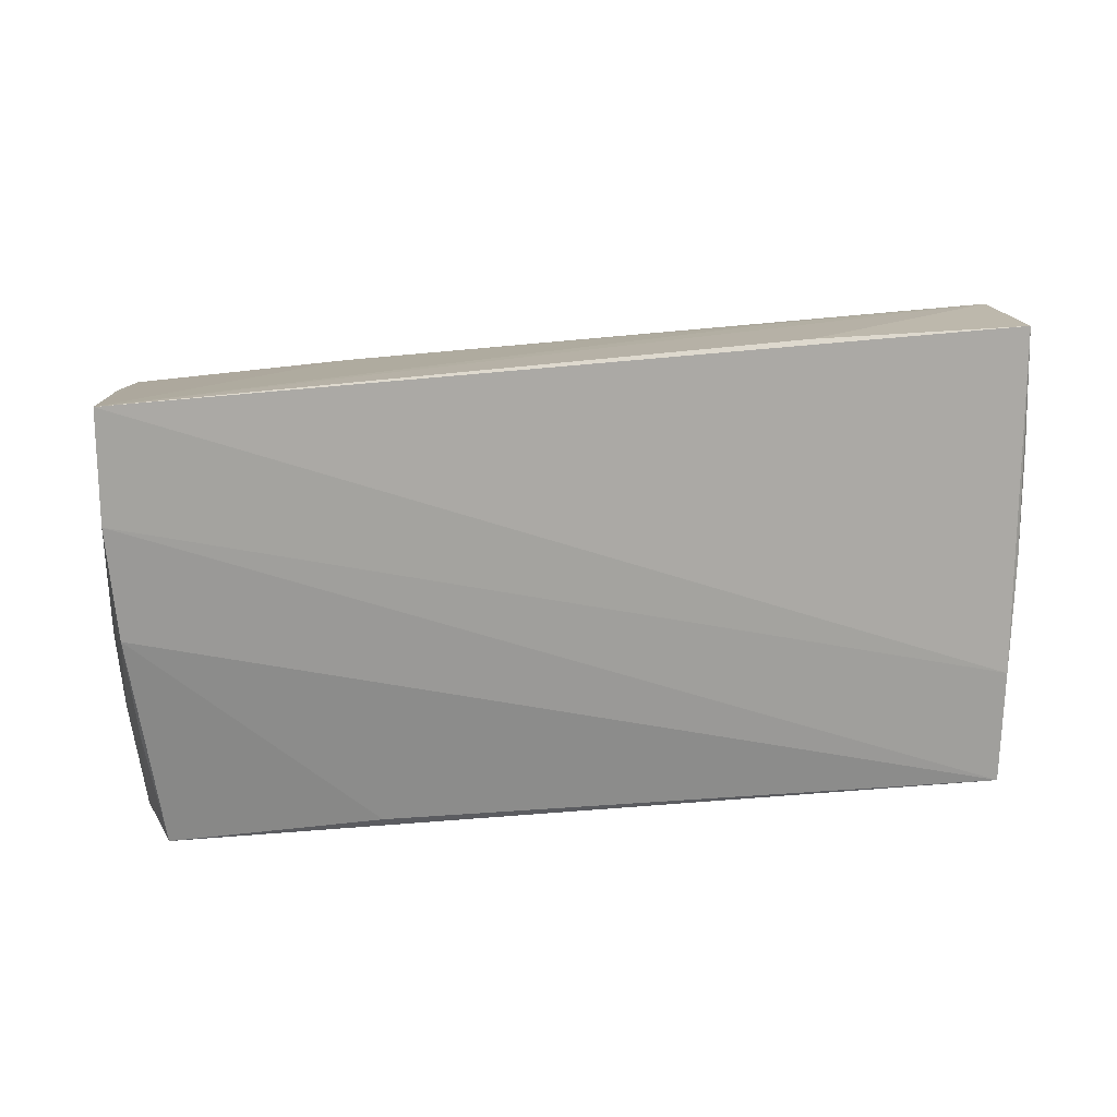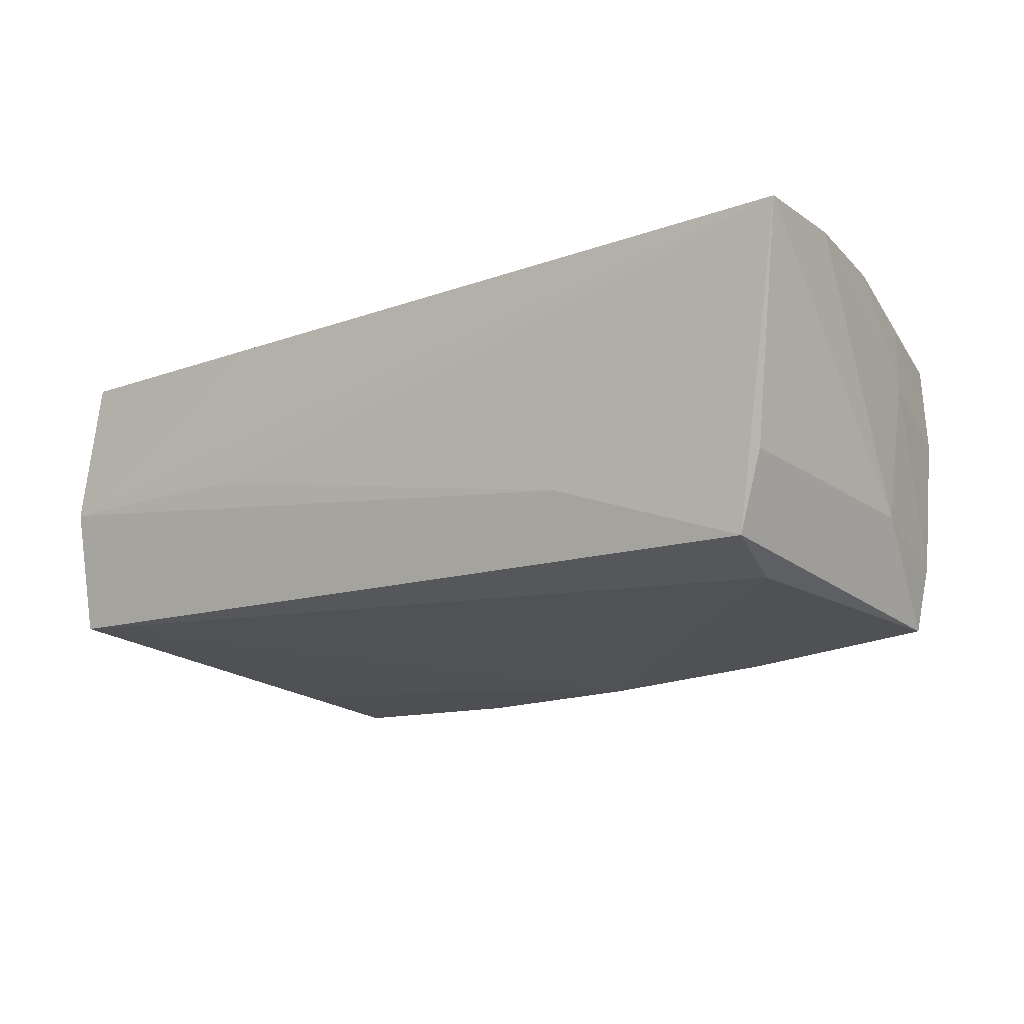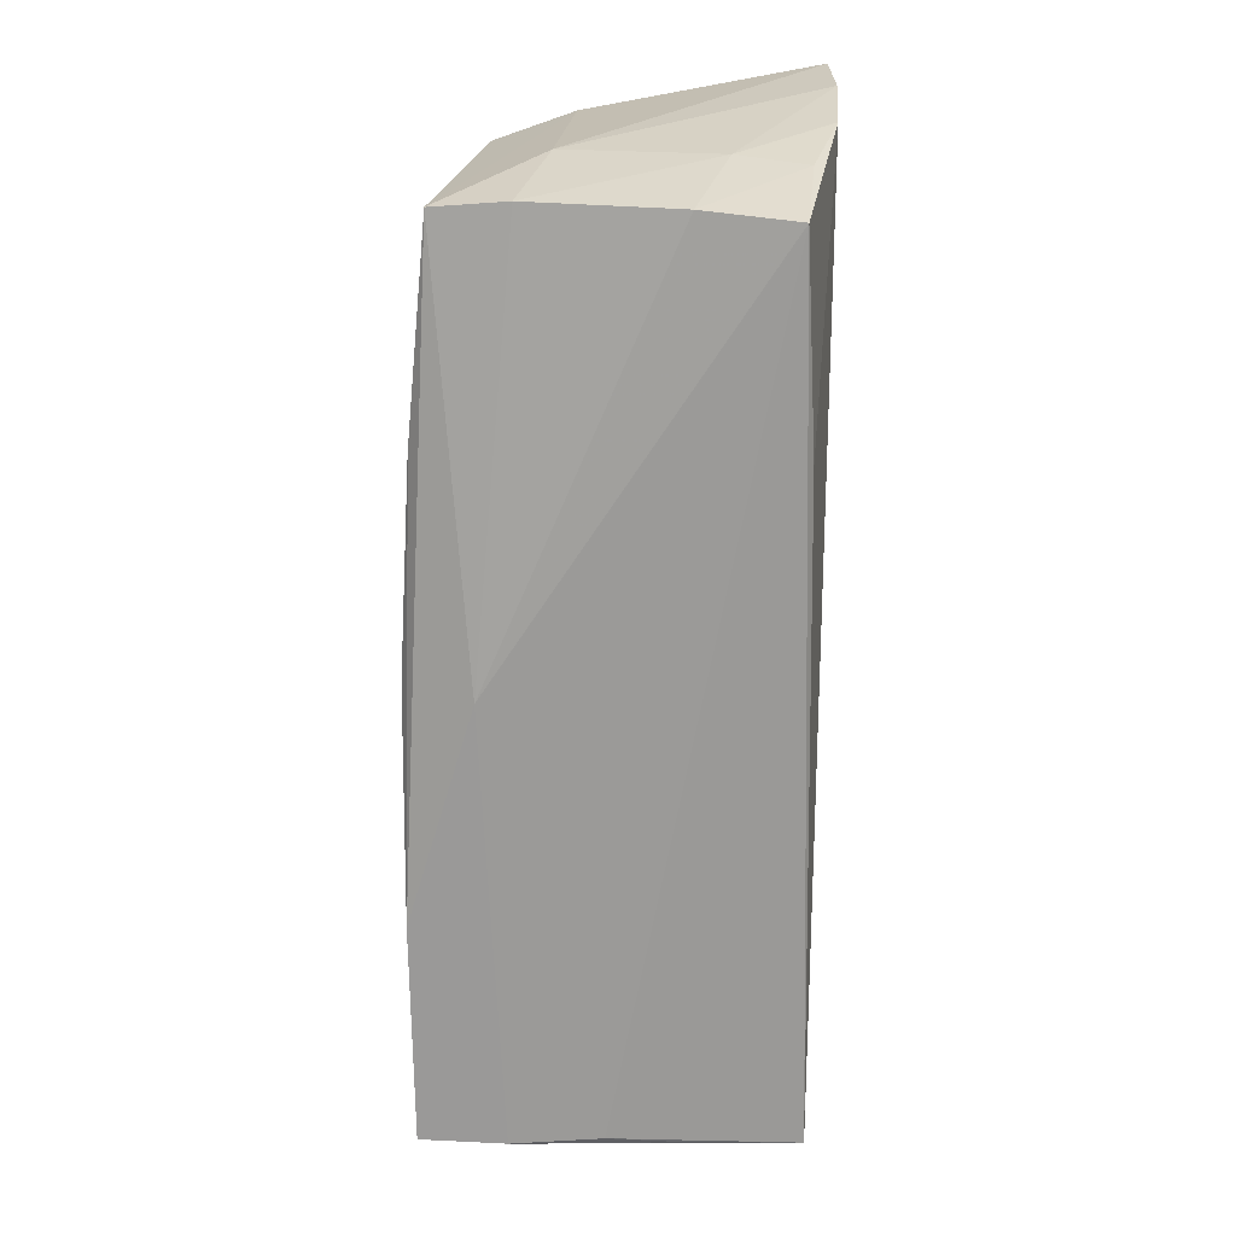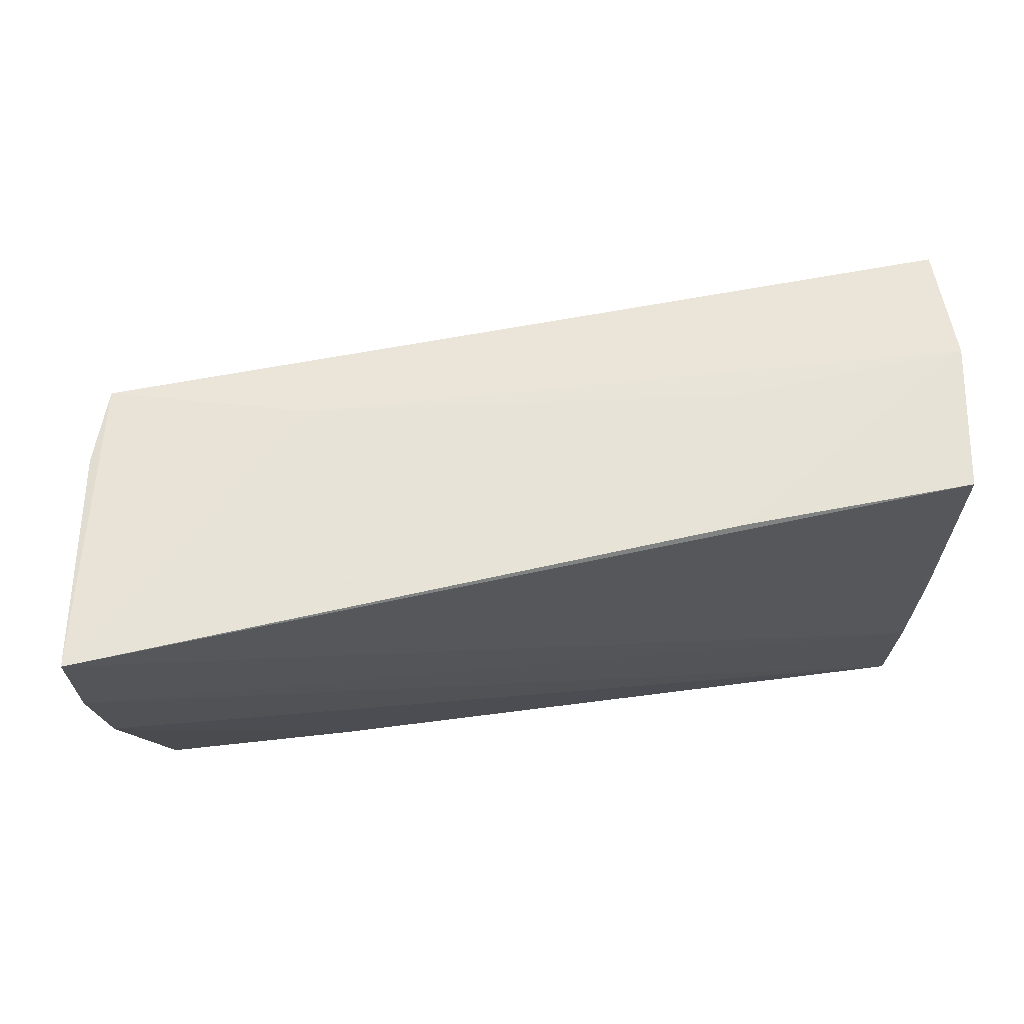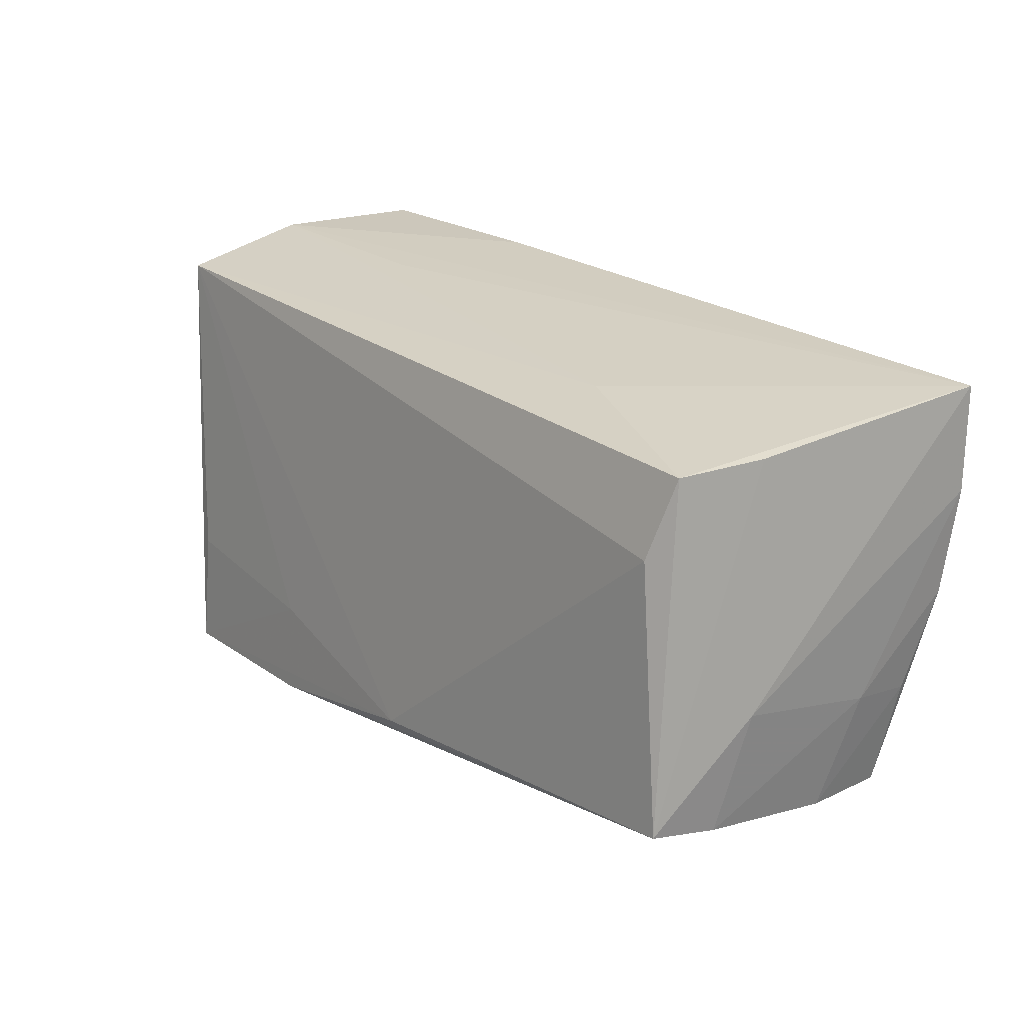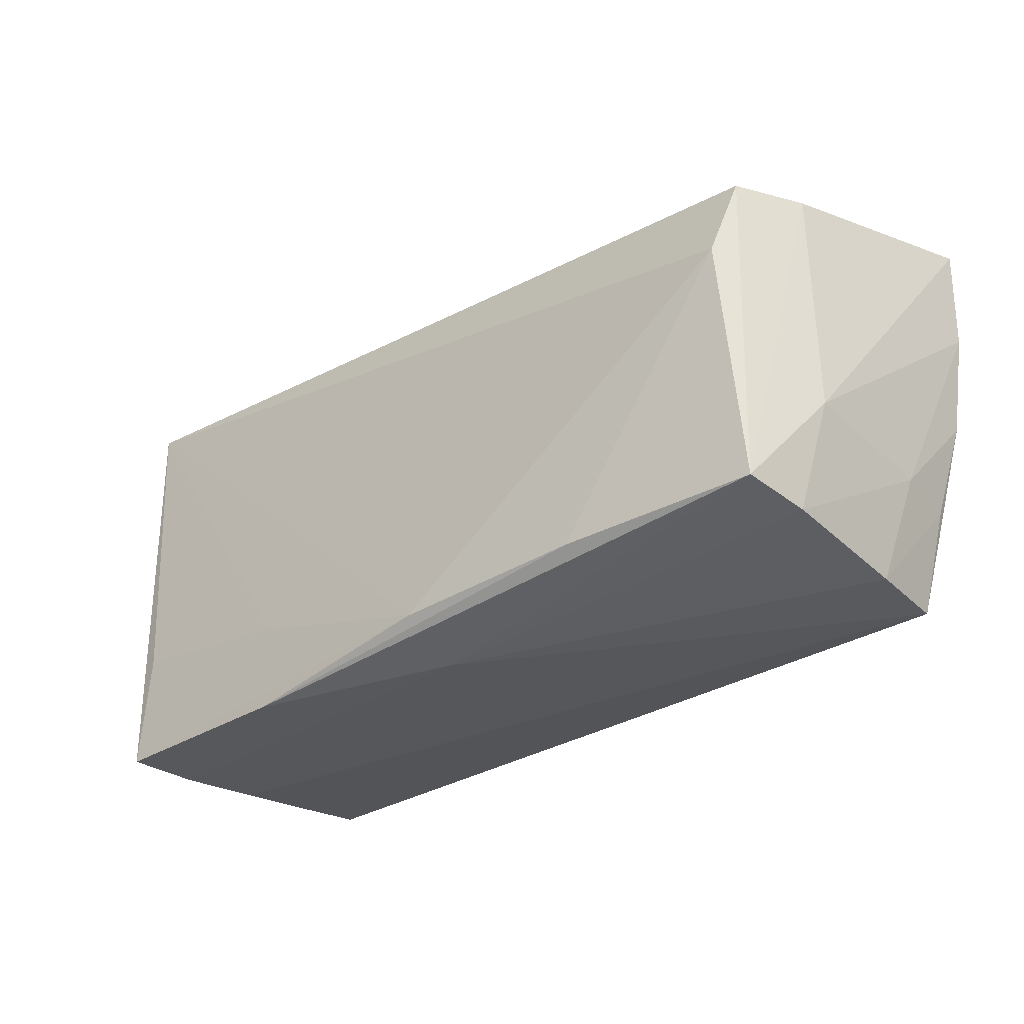
<metadata>
{"format":"obj","ext":"obj","renderer":"f3d","projection":"perspective","resolution":1024,"background":"white","views":[{"elev":16.3,"azim":-17.3,"up":"+Y"},{"elev":-15.3,"azim":-143.8,"up":"+Z"},{"elev":-66.7,"azim":-91.5,"up":"+Y"},{"elev":65.2,"azim":-10.6,"up":"+Y"},{"elev":21.0,"azim":-128.5,"up":"+Y"},{"elev":-27.0,"azim":-139.7,"up":"+Y"}]}
</metadata>
<code>
v 0.04907 0.00168 0.01872
v 0.02195 0.029 0.01787
v 0.04985 0.01473 0.01742
v 0.05295 0.02857 0.0001317
v -0.05215 -0.02294 0.003851
v 0.04713 -0.02746 0.006587
v 0.04622 -0.02836 -0.001881
v -0.003445 -0.02669 -0.01589
v -0.05191 0.02269 -0.007522
v -0.05083 -0.0192 -0.02108
v 0.04795 -0.01244 0.01984
v -0.05443 -0.009433 0.007813
v 0.05389 0.01296 -0.001677
v 0.05217 -0.0007149 0.009242
v 0.04649 -0.01436 -0.02043
v -0.05559 0.001538 0.01894
v -0.02712 -0.02058 -0.02271
v -0.02536 0.02449 -0.008369
v 0.02149 -0.02772 -0.02267
v 0.05216 -0.001711 -0.0003817
v -0.05697 0.02676 0.01984
v -0.003685 -0.02276 -0.02336
v -0.04652 0.01225 -0.01952
v -0.02771 -0.02308 0.01628
v 0.04937 0.029 0.01773
v 0.04693 -0.02871 -0.01211
v 0.02225 -0.01661 -0.02171
v -0.05381 -0.01058 0.0157
v -0.05131 -0.02341 0.01441
v -0.0486 0.02163 -0.01676
v -0.05193 -0.02055 -0.01282
v 0.0477 -0.02629 0.01942
v 0.04654 -0.02881 -0.0217
v -0.05384 -0.0065 -0.009493
v 0.02553 0.02769 0.0005768
v 0.05406 0.02459 -0.01525
v -0.05688 0.01423 0.01984
f 20 36 13
f 33 36 20
f 7 32 29
f 18 30 21
f 21 35 18
f 18 36 30
f 8 7 29
f 29 32 24
f 24 16 29
f 32 16 24
f 5 8 29
f 31 8 5
f 14 20 13
f 32 20 14
f 13 25 14
f 33 20 26
f 26 20 32
f 26 8 33
f 7 8 26
f 11 25 21
f 21 25 2
f 15 36 33
f 27 15 33
f 36 15 27
f 31 34 10
f 10 8 31
f 21 30 9
f 9 34 21
f 30 10 9
f 9 10 34
f 21 34 37
f 37 16 32
f 37 11 21
f 32 11 37
f 29 16 28
f 28 5 29
f 32 7 6
f 6 26 32
f 7 26 6
f 3 14 25
f 4 2 25
f 4 35 21
f 21 2 4
f 4 18 35
f 36 18 4
f 13 36 4
f 4 25 13
f 23 10 30
f 30 36 23
f 33 8 19
f 8 10 19
f 12 28 16
f 5 28 12
f 16 37 12
f 31 5 12
f 12 37 34
f 12 34 31
f 25 11 1
f 1 3 25
f 1 11 32
f 32 14 1
f 14 3 1
f 36 27 22
f 22 23 36
f 22 27 33
f 33 19 22
f 17 19 10
f 17 22 19
f 10 23 17
f 23 22 17

</code>
